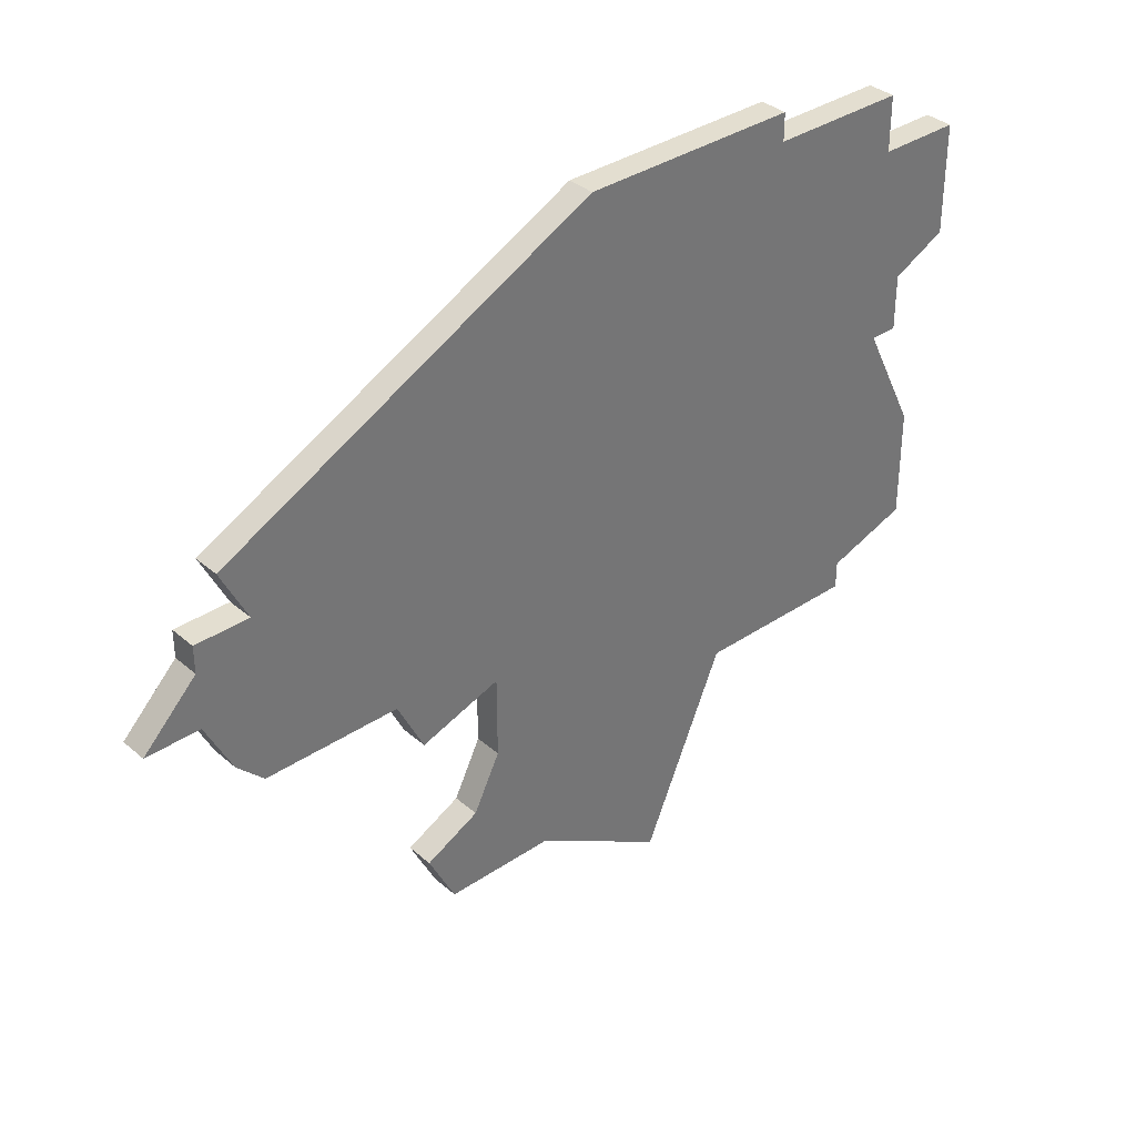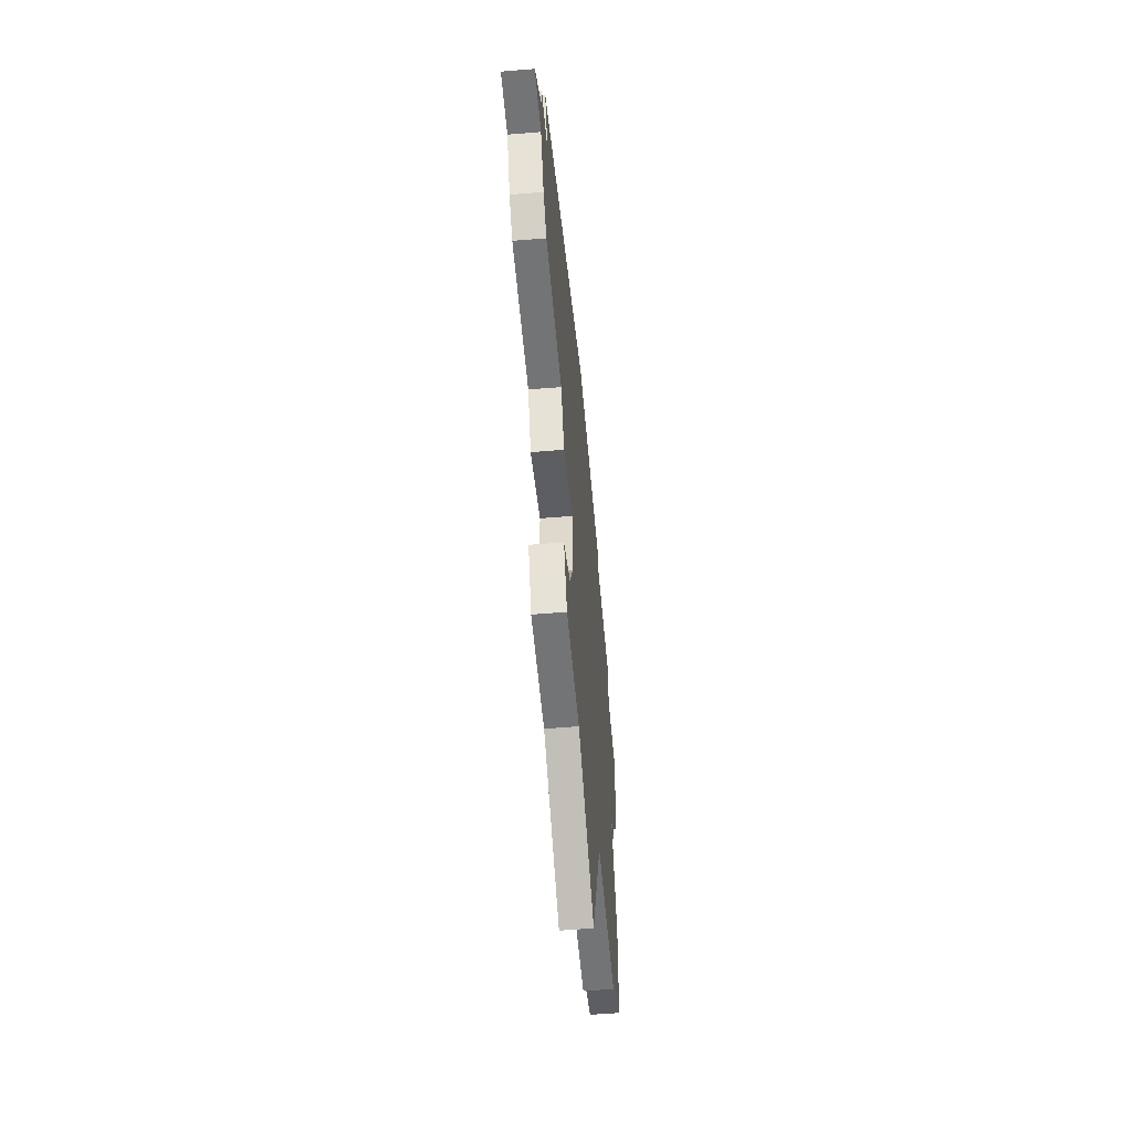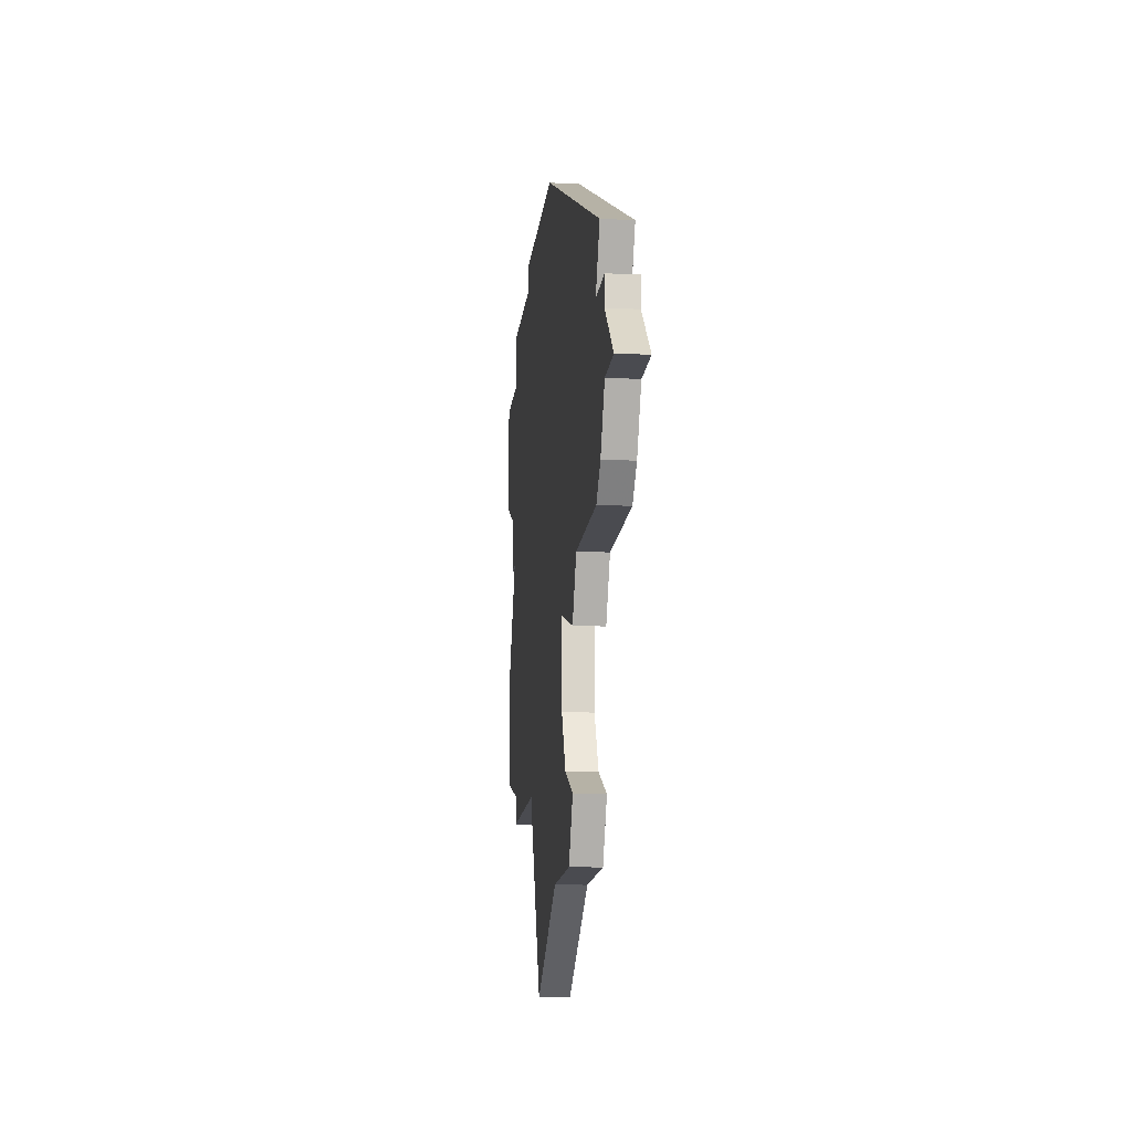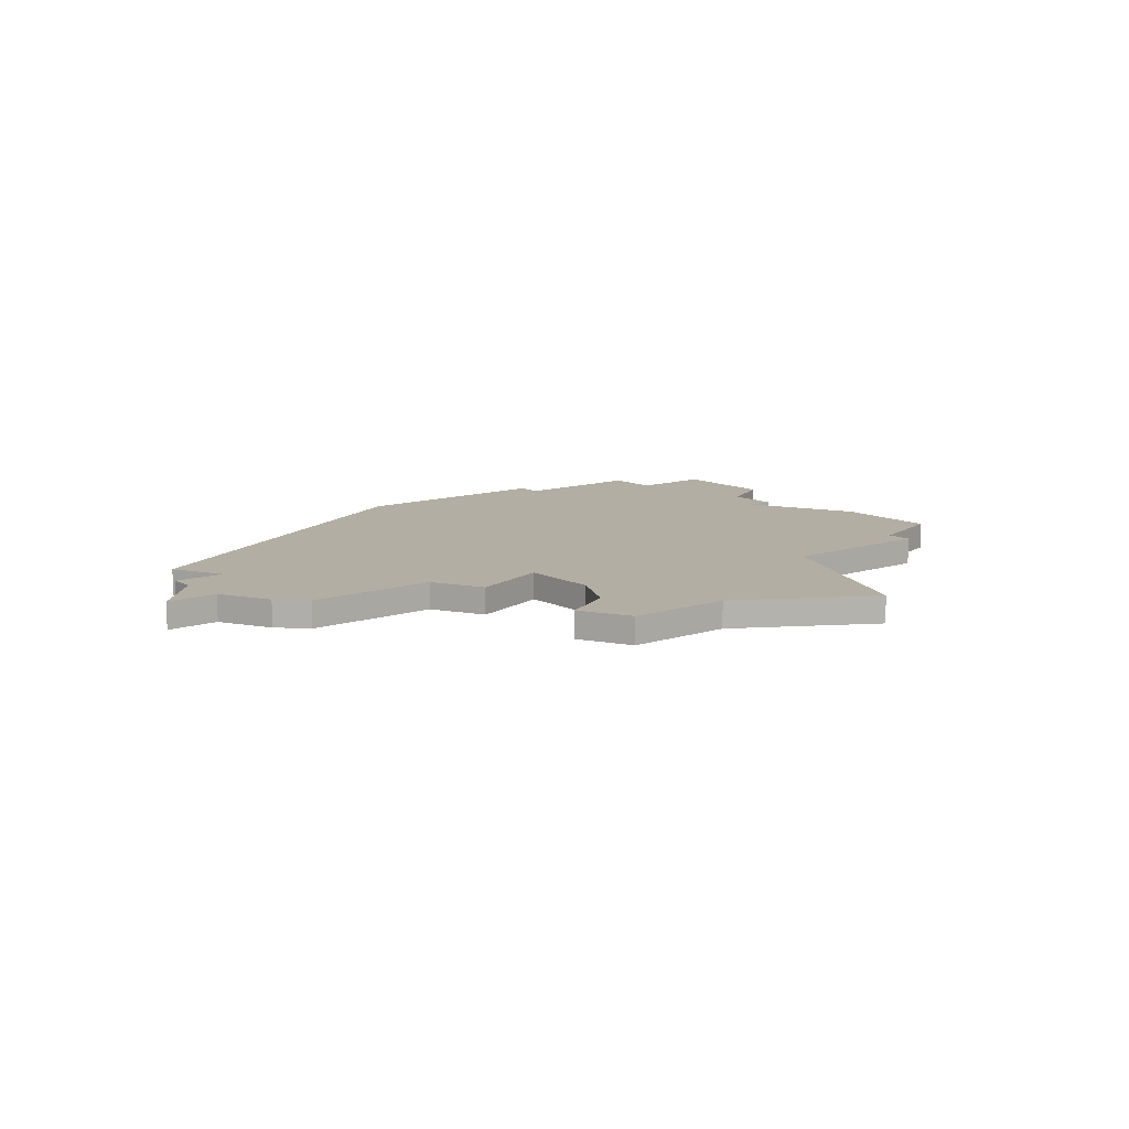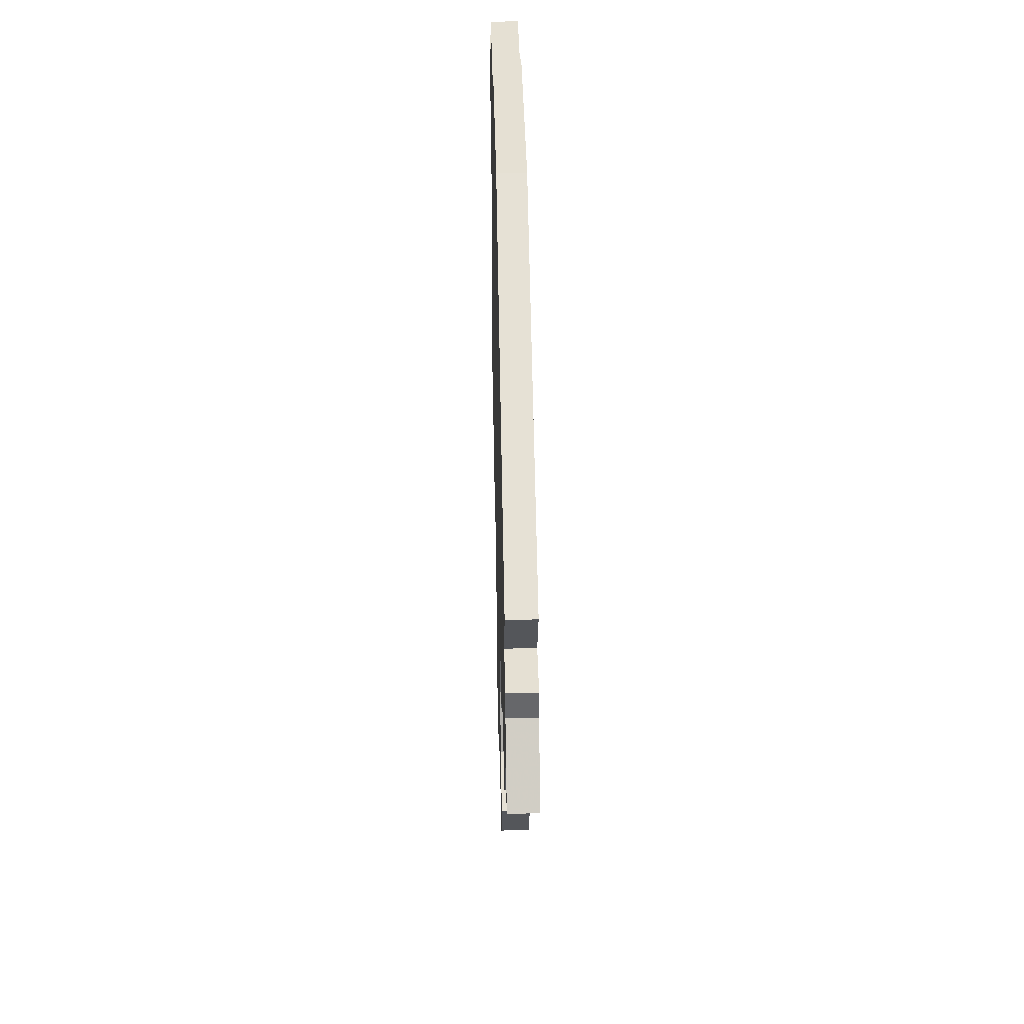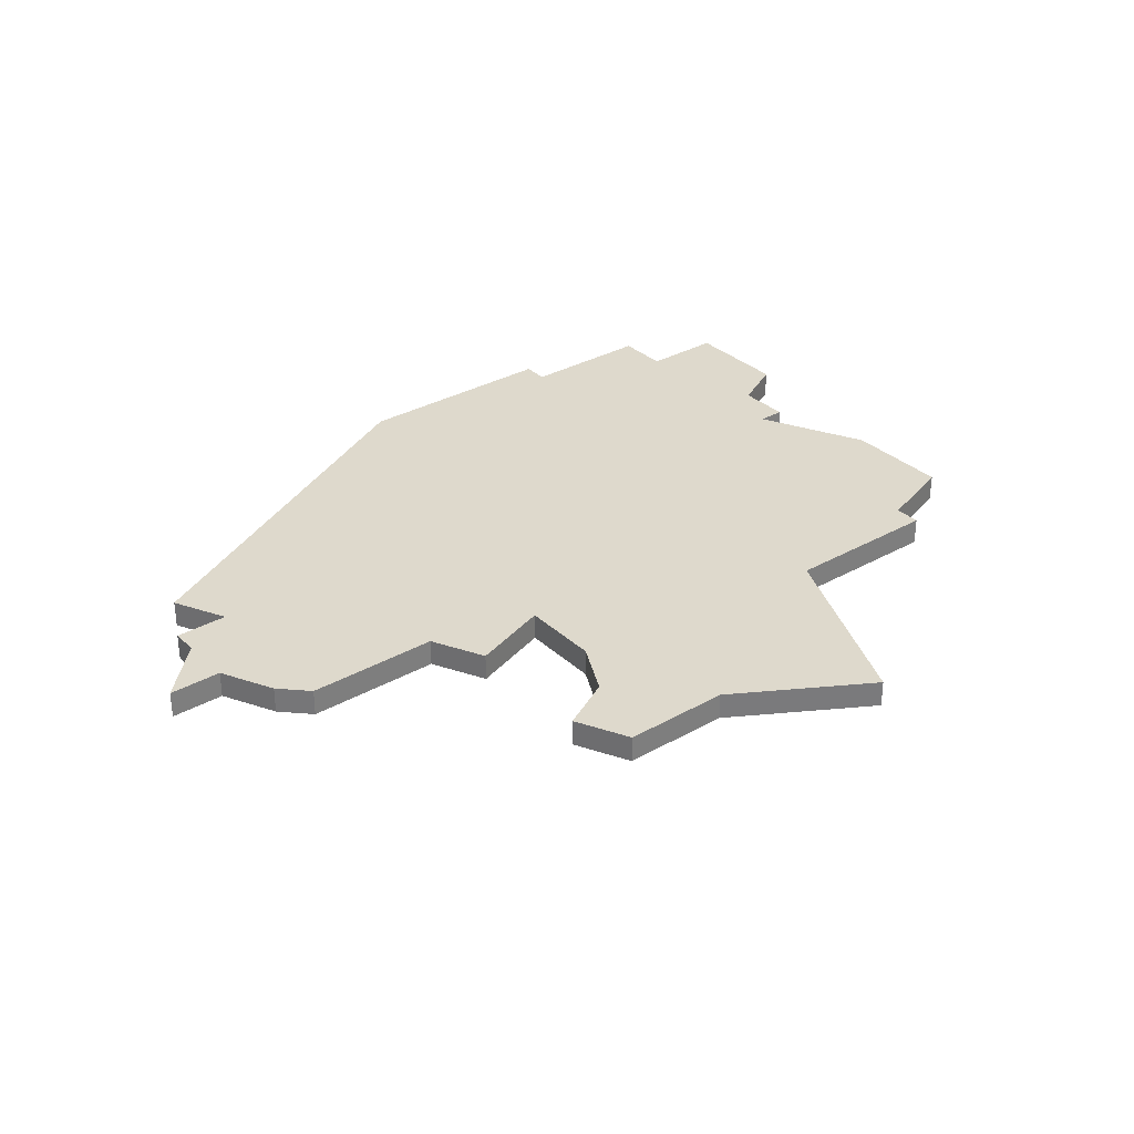
<metadata>
{"format":"obj","ext":"obj","renderer":"f3d","projection":"perspective","resolution":1024,"background":"white","views":[{"elev":35.7,"azim":-41.6,"up":"+Y"},{"elev":-56.1,"azim":-85.1,"up":"+Y"},{"elev":-14.5,"azim":-96.1,"up":"+Y"},{"elev":11.0,"azim":-39.2,"up":"+Z"},{"elev":37.9,"azim":-91.2,"up":"+Y"},{"elev":32.2,"azim":-38.4,"up":"+Z"}]}
</metadata>
<code>
v 4387 -1160 0
v 4388 -1162 0
v 4386 -1162 0
v 4386 -1163 0
v 4384 -1165 0
v 4386 -1165 0
v 4387 -1167 0
v 4388 -1168 0
v 4393 -1168 0
v 4394 -1170 0
v 4397 -1169 0
v 4397 -1172 0
v 4396 -1174 0
v 4394 -1175 0
v 4395 -1177 0
v 4399 -1177 0
v 4404 -1180 0
v 4407 -1173 0
v 4413 -1173 0
v 4413 -1172 0
v 4416 -1171 0
v 4416 -1170 0
v 4416 -1167 0
v 4414 -1163 0
v 4415 -1163 0
v 4415 -1161 0
v 4417 -1160 0
v 4417 -1156 0
v 4414 -1156 0
v 4414 -1154 0
v 4409 -1154 0
v 4409 -1153 0
v 4401 -1153 0
v 4387 -1160 1
v 4388 -1162 1
v 4386 -1162 1
v 4386 -1163 1
v 4384 -1165 1
v 4386 -1165 1
v 4387 -1167 1
v 4388 -1168 1
v 4393 -1168 1
v 4394 -1170 1
v 4397 -1169 1
v 4397 -1172 1
v 4396 -1174 1
v 4394 -1175 1
v 4395 -1177 1
v 4399 -1177 1
v 4404 -1180 1
v 4407 -1173 1
v 4413 -1173 1
v 4413 -1172 1
v 4416 -1171 1
v 4416 -1170 1
v 4416 -1167 1
v 4414 -1163 1
v 4415 -1163 1
v 4415 -1161 1
v 4417 -1160 1
v 4417 -1156 1
v 4414 -1156 1
v 4414 -1154 1
v 4409 -1154 1
v 4409 -1153 1
v 4401 -1153 1
f 2 1 33
f 4 3 2
f 6 5 4
f 8 7 6
f 11 10 9
f 15 14 13
f 18 17 16
f 20 19 18
f 22 21 20
f 24 23 22
f 26 25 24
f 28 27 26
f 31 30 29
f 33 32 31
f 6 4 2
f 9 8 6
f 15 13 12
f 18 16 15
f 22 20 18
f 28 26 24
f 33 31 29
f 6 2 33
f 11 9 6
f 18 15 12
f 24 22 18
f 29 28 24
f 6 33 29
f 18 12 11
f 29 24 18
f 11 6 29
f 29 18 11
f 66 34 35
f 35 36 37
f 37 38 39
f 39 40 41
f 42 43 44
f 46 47 48
f 49 50 51
f 51 52 53
f 53 54 55
f 55 56 57
f 57 58 59
f 59 60 61
f 62 63 64
f 64 65 66
f 35 37 39
f 39 41 42
f 45 46 48
f 48 49 51
f 51 53 55
f 57 59 61
f 62 64 66
f 66 35 39
f 39 42 44
f 45 48 51
f 51 55 57
f 57 61 62
f 62 66 39
f 44 45 51
f 51 57 62
f 62 39 44
f 44 51 62
f 35 34 2
f 2 34 1
f 36 35 3
f 3 35 2
f 37 36 4
f 4 36 3
f 38 37 5
f 5 37 4
f 39 38 6
f 6 38 5
f 40 39 7
f 7 39 6
f 41 40 8
f 8 40 7
f 42 41 9
f 9 41 8
f 43 42 10
f 10 42 9
f 44 43 11
f 11 43 10
f 45 44 12
f 12 44 11
f 46 45 13
f 13 45 12
f 47 46 14
f 14 46 13
f 48 47 15
f 15 47 14
f 49 48 16
f 16 48 15
f 50 49 17
f 17 49 16
f 51 50 18
f 18 50 17
f 52 51 19
f 19 51 18
f 53 52 20
f 20 52 19
f 54 53 21
f 21 53 20
f 55 54 22
f 22 54 21
f 56 55 23
f 23 55 22
f 57 56 24
f 24 56 23
f 58 57 25
f 25 57 24
f 59 58 26
f 26 58 25
f 60 59 27
f 27 59 26
f 61 60 28
f 28 60 27
f 62 61 29
f 29 61 28
f 63 62 30
f 30 62 29
f 64 63 31
f 31 63 30
f 65 64 32
f 32 64 31
f 34 66 1
f 1 66 33
f 66 65 33
f 33 65 32

</code>
